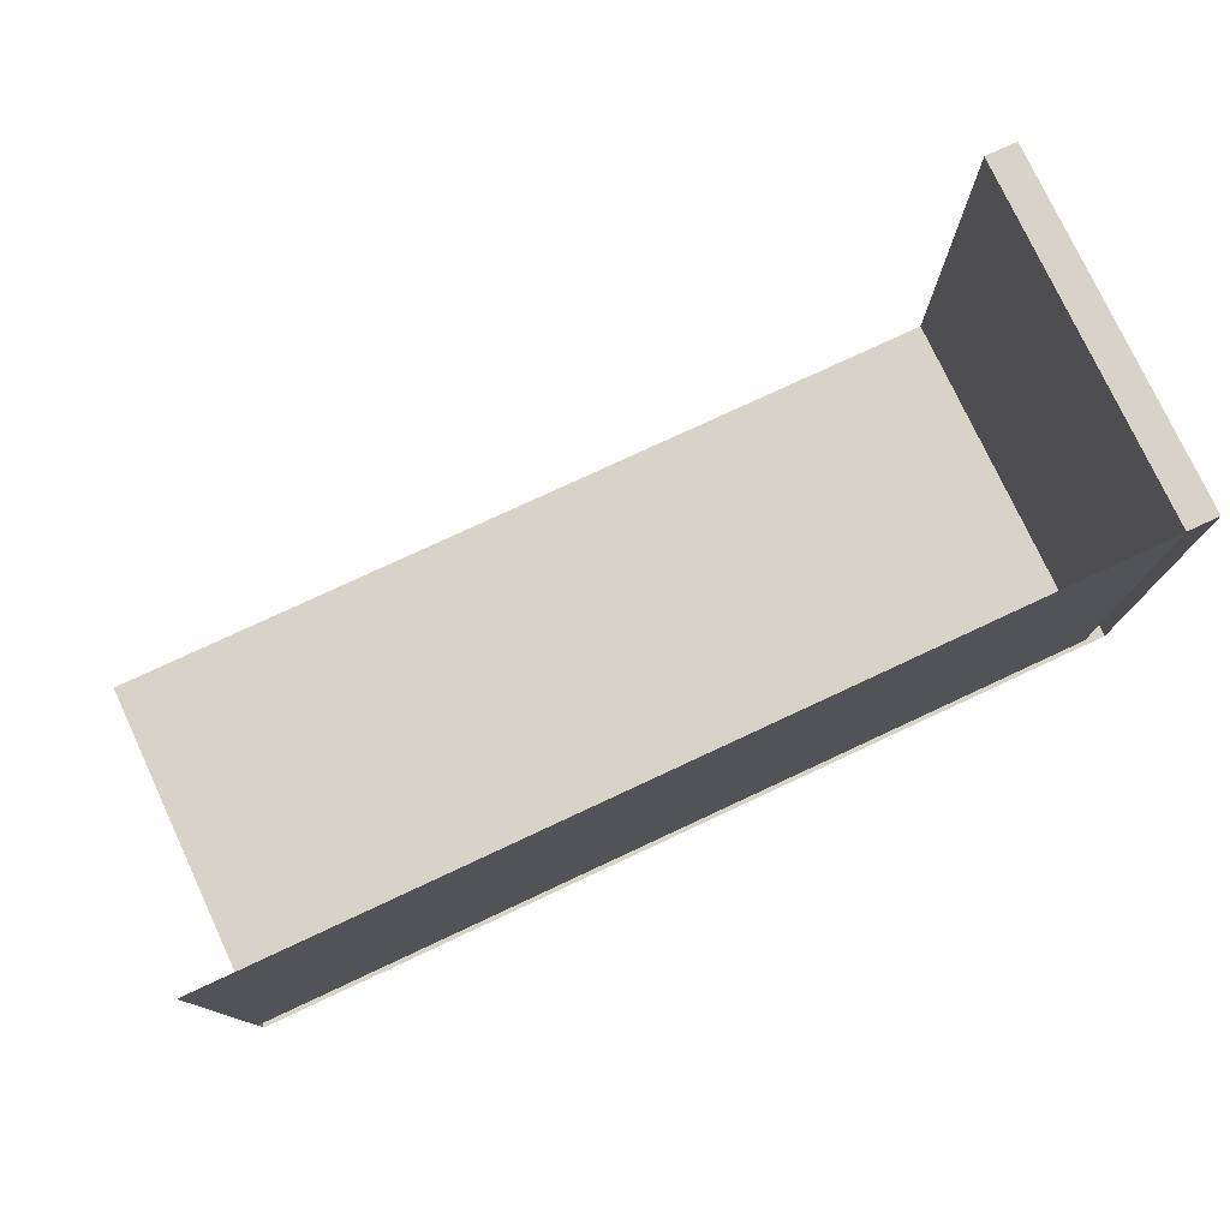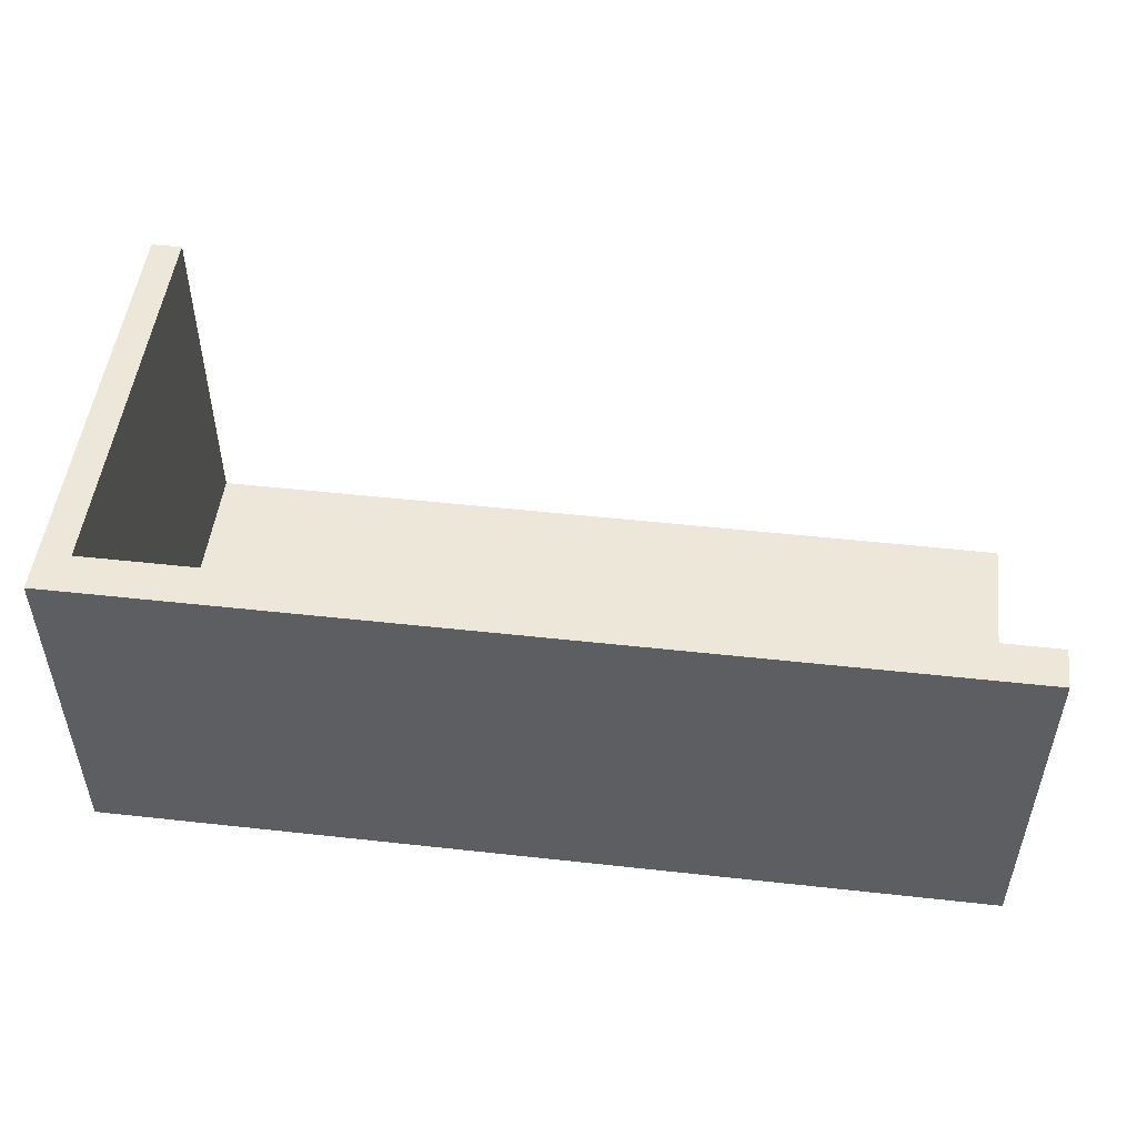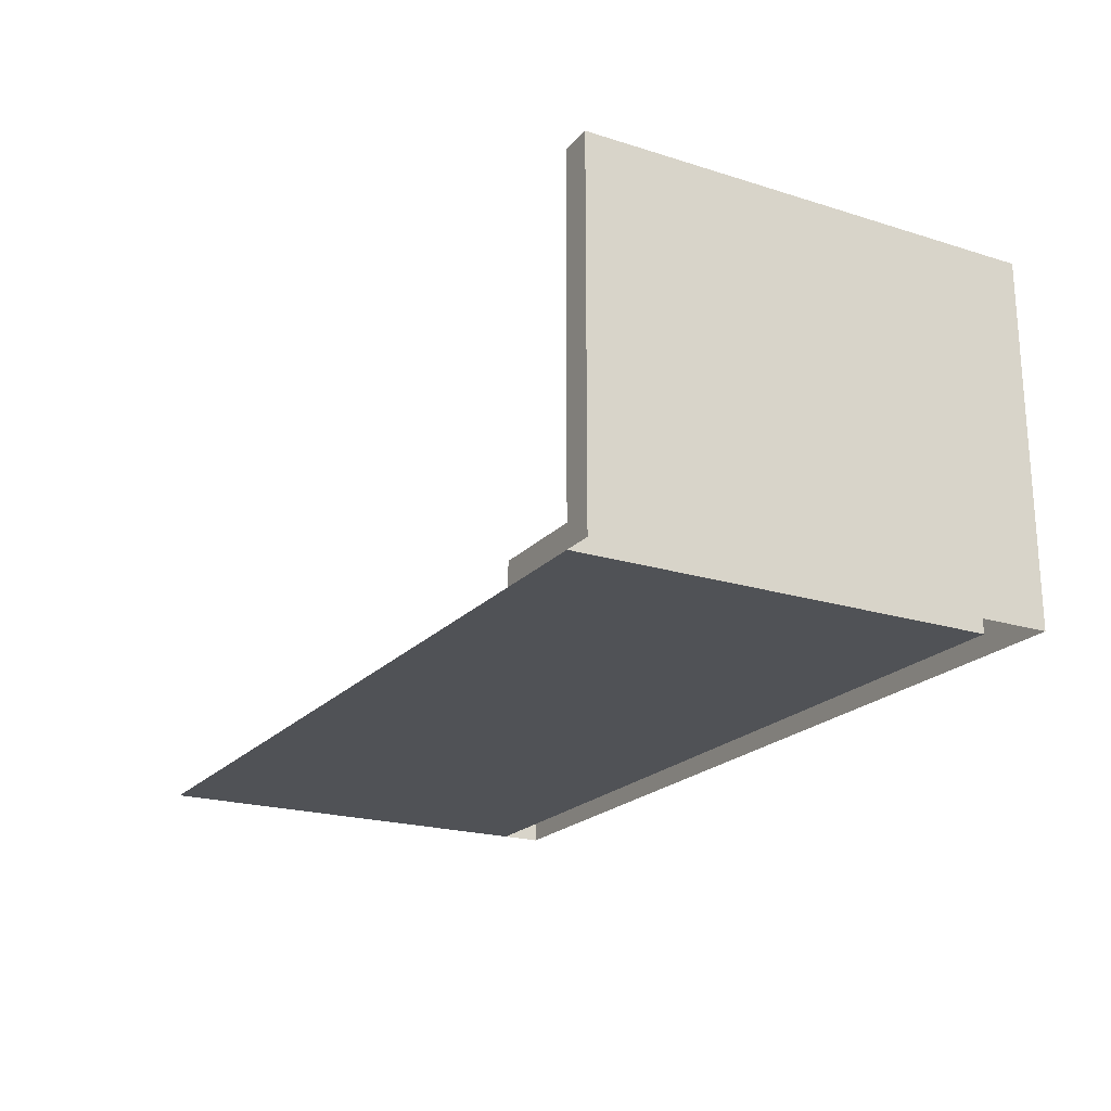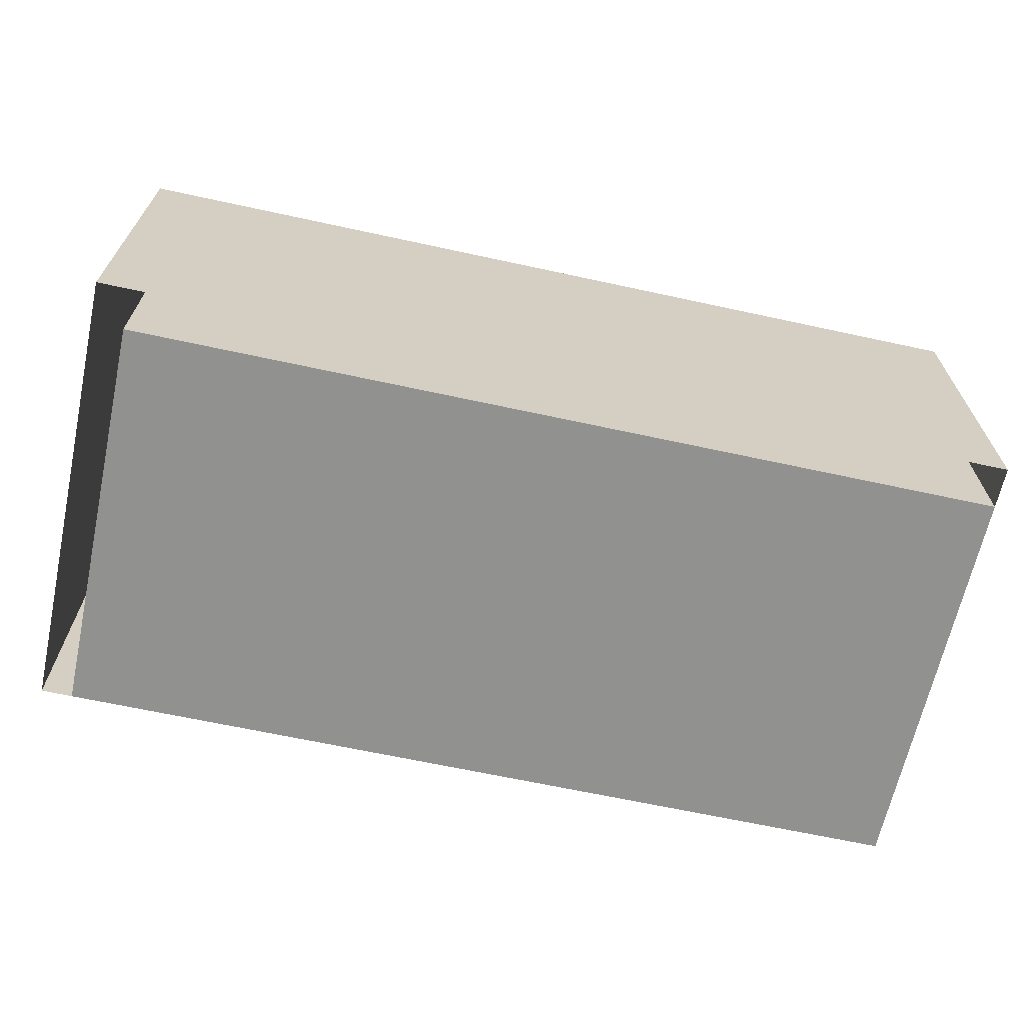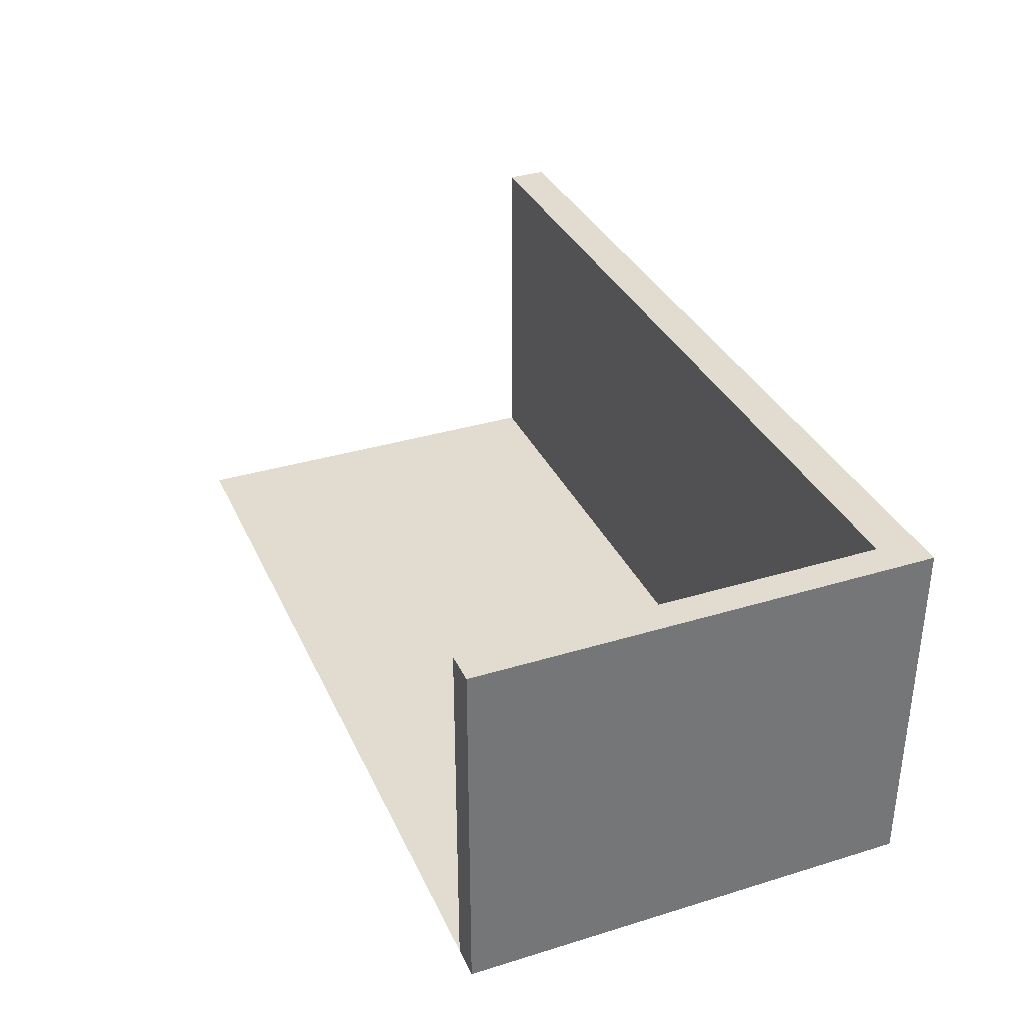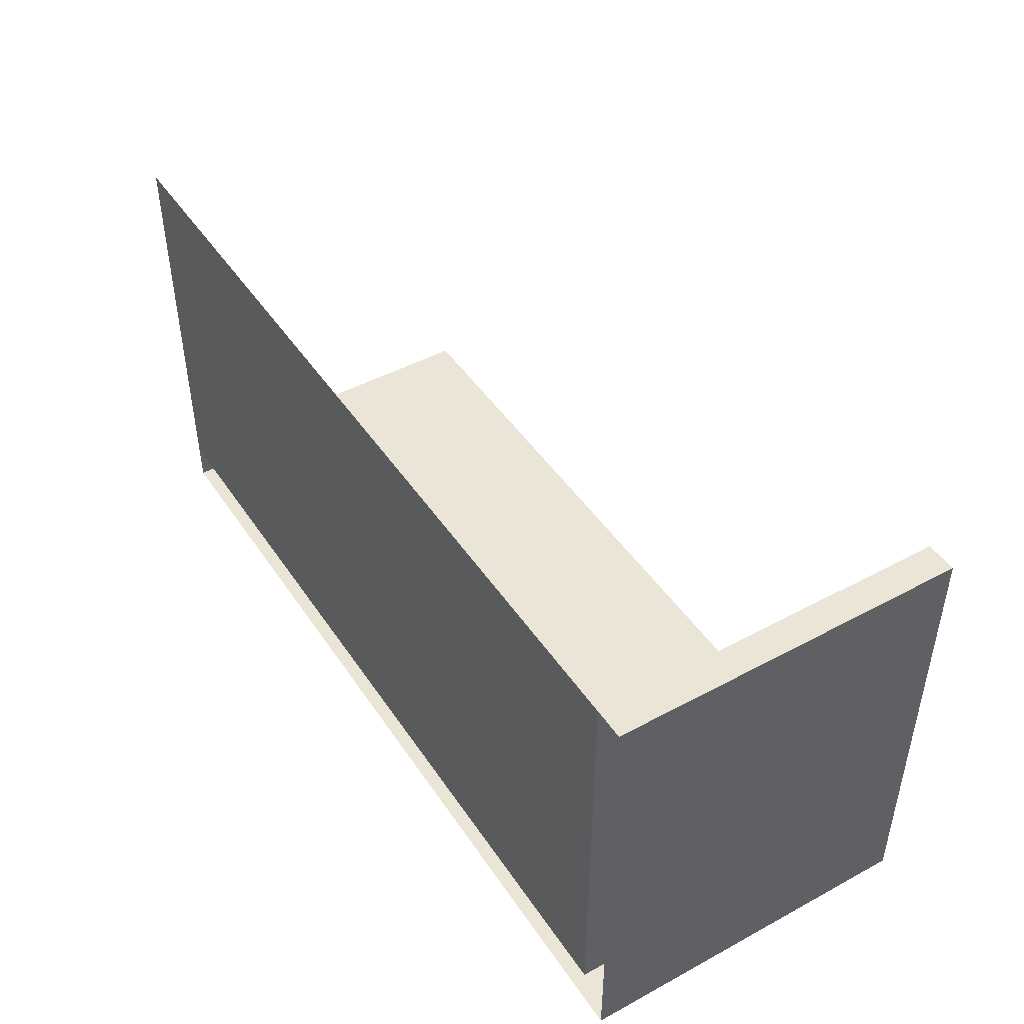
<metadata>
{"format":"obj","ext":"obj","renderer":"f3d","projection":"perspective","resolution":1024,"background":"white","views":[{"elev":77.2,"azim":-25.0,"up":"+Z"},{"elev":50.2,"azim":-173.1,"up":"+Y"},{"elev":-20.9,"azim":60.7,"up":"+Y"},{"elev":-66.0,"azim":167.7,"up":"+Y"},{"elev":34.4,"azim":67.7,"up":"+Y"},{"elev":45.6,"azim":58.2,"up":"+Z"}]}
</metadata>
<code>
o Plane
v -1 0 0.5
v 1 0 0.5
v -1 0 -0.5
v 1 0 -0.5
v -0.9132 0 0.5
v -0.9132 0 -0.5
v 0.9307 0 0.5
v 0.9307 0 -0.5
v -1 0 0.4317
v 1 0 0.4317
v -0.9132 0 0.4317
v 0.9307 0 0.4317
v 1 0 -0.4095
v -0.9132 0 -0.4095
v 0.9307 0 -0.4095
v -1 0 -0.4095
v -0.1102 0 -0.5
v -0.1102 0 0.5
v -0.1102 0 0.4317
v -0.1102 0 -0.4095
v 0.0559 0 0.5
v 0.0559 0 -0.5
v 0.0559 0 0.4317
v 0.0559 0 -0.4095
v 0.9307 0.7859 0.5
v 1 0.7859 0.5
v 1 0.7859 -0.4095
v 1 0.7859 -0.5
v -0.9132 0.7859 -0.5
v -1 0.7859 -0.5
v -0.1102 0.7859 -0.5
v -0.9132 0.7859 -0.4095
v 0.9307 0.7859 -0.5
v 0.9307 0.7859 -0.4095
v 1 0.7859 0.4317
v 0.9307 0.7859 0.4317
v -1 0.7859 -0.4095
v -0.1102 0.7859 -0.4095
v 0.0559 0.7859 -0.5
v 0.0559 0.7859 -0.4095
f 24 38 20
f 15 40 24
f 12 34 15
f 7 23 21
f 5 9 1
f 10 26 2
f 12 24 23
f 11 16 9
f 3 29 6
f 19 14 11
f 18 11 5
f 22 33 8
f 19 24 20
f 18 23 19
f 13 35 10
f 27 33 34
f 32 30 37
f 34 39 40
f 26 36 25
f 35 34 36
f 38 29 32
f 40 31 38
f 6 31 17
f 16 30 3
f 7 36 12
f 20 32 14
f 14 37 16
f 8 28 4
f 2 25 7
f 17 39 22
f 4 27 13
f 24 40 38
f 15 34 40
f 12 36 34
f 7 12 23
f 5 11 9
f 10 35 26
f 12 15 24
f 11 14 16
f 3 30 29
f 19 20 14
f 18 19 11
f 22 39 33
f 19 23 24
f 18 21 23
f 13 27 35
f 27 28 33
f 32 29 30
f 34 33 39
f 26 35 36
f 35 27 34
f 38 31 29
f 40 39 31
f 6 29 31
f 16 37 30
f 7 25 36
f 20 38 32
f 14 32 37
f 8 33 28
f 2 26 25
f 17 31 39
f 4 28 27

</code>
